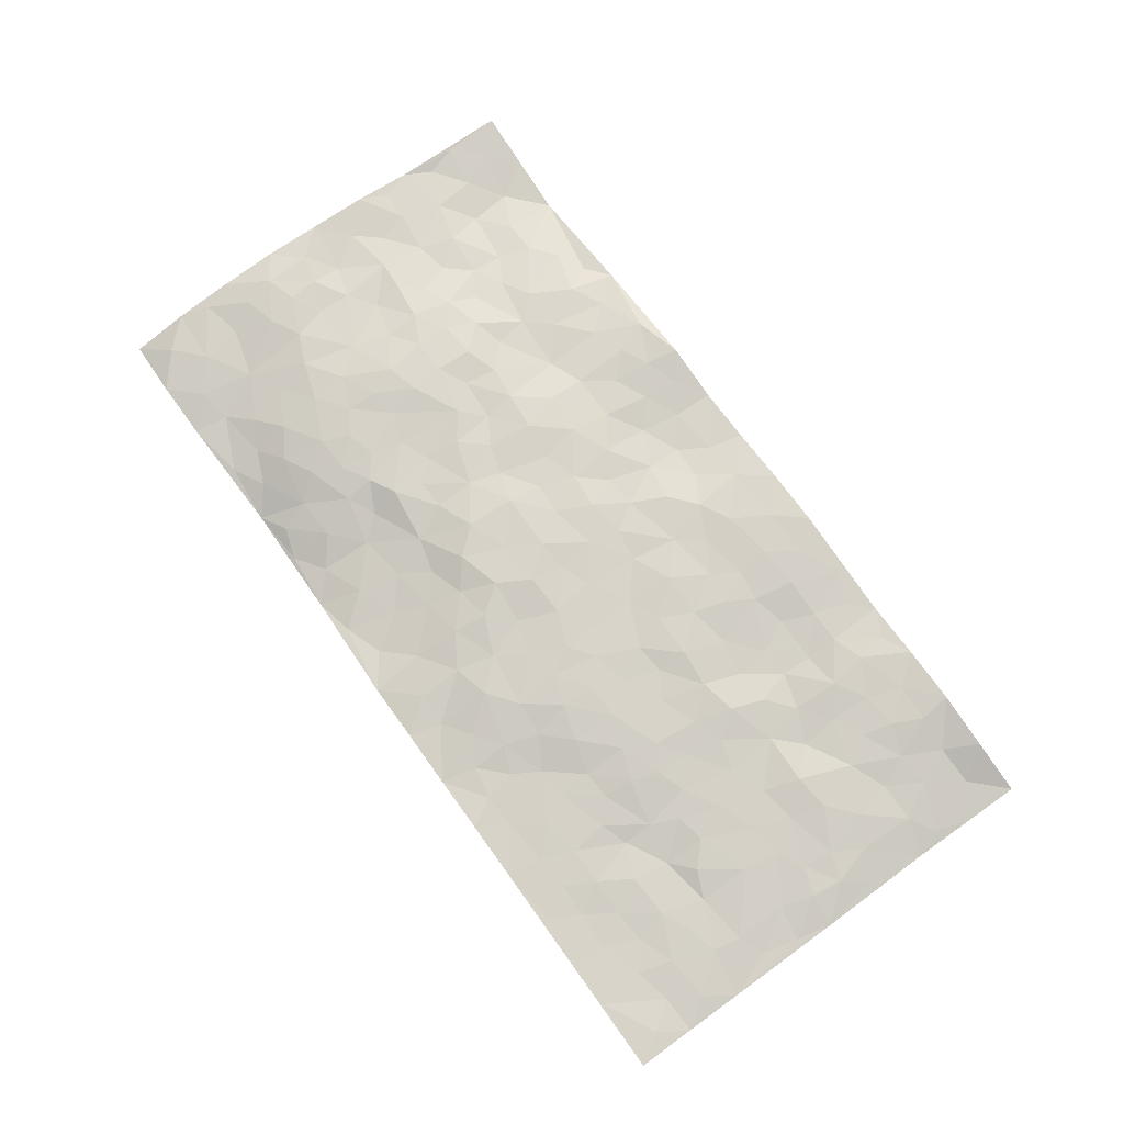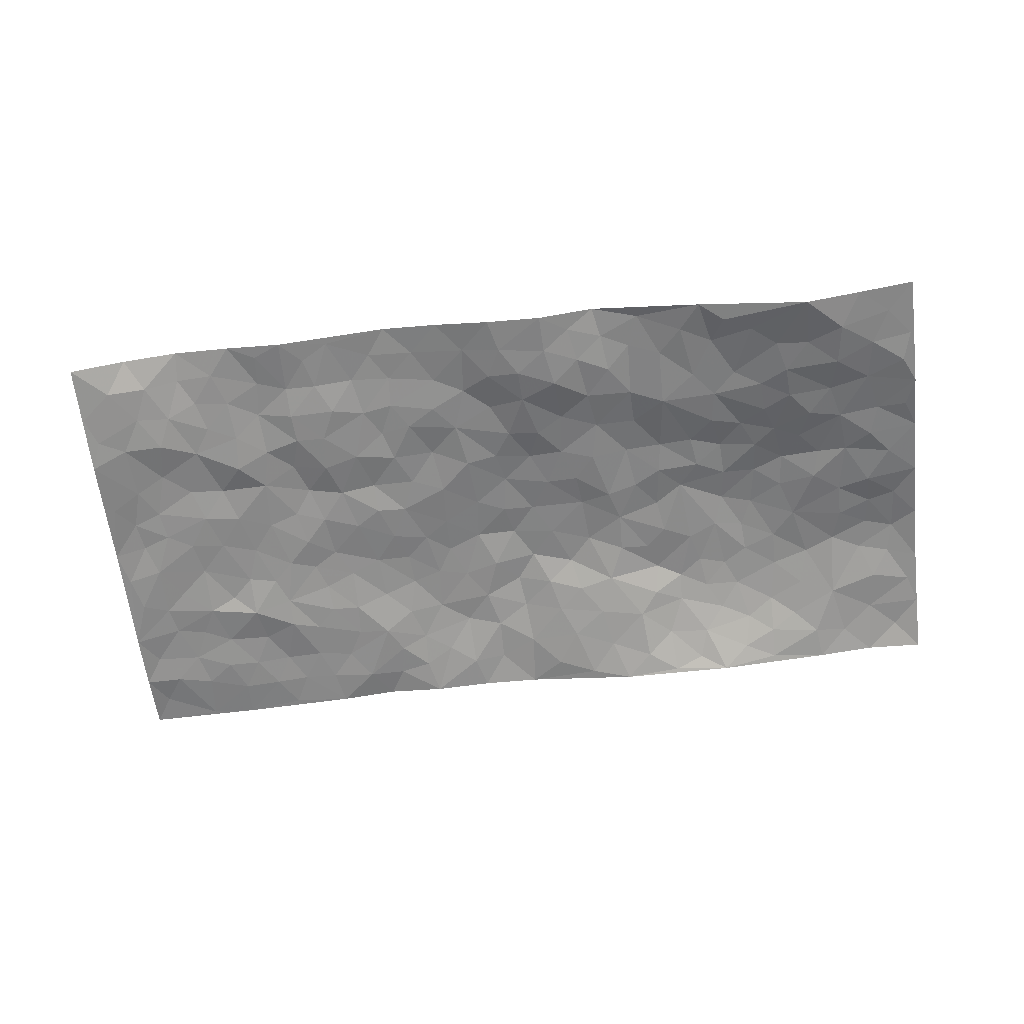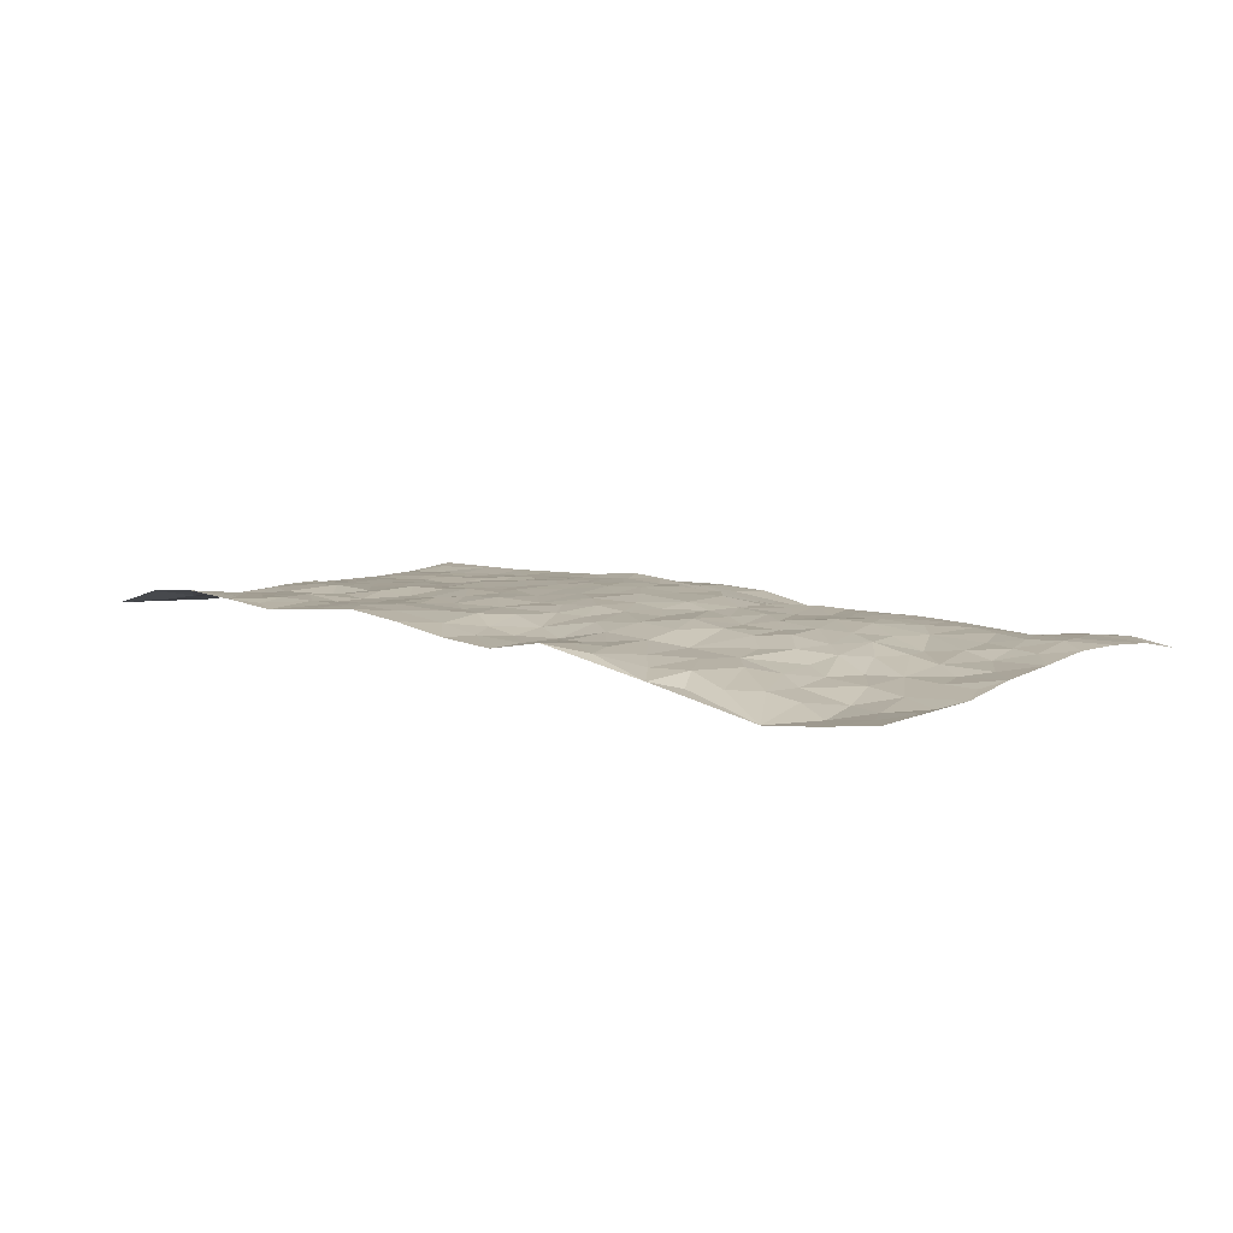
<metadata>
{"format":"obj","ext":"obj","renderer":"f3d","projection":"perspective","resolution":1024,"background":"white","views":[{"elev":76.3,"azim":53.2,"up":"+Z"},{"elev":-61.1,"azim":-174.3,"up":"+Z"},{"elev":8.7,"azim":-140.4,"up":"+Z"}]}
</metadata>
<code>
v -0.9951 0.03007 -0.03958
v -0.9713 1.02 -0.03725
v 0.9708 -0.009914 -0.03838
v 0.9875 0.9849 -0.02897
v -0.8057 0.412 -0.001111
v -0.9881 0.523 -0.007891
v -0.868 0.3793 0.007474
v -0.01415 0.006025 -0.01945
v -0.9923 0.2751 -0.003051
v -0.9339 0.3607 0.009422
v -0.7511 0.02384 -0.04193
v -0.9943 0.1511 -0.01512
v -0.7219 0.3101 0.006596
v -0.8733 0.02495 -0.02801
v -0.8524 0.3096 0.005832
v -0.5049 0.02681 -0.06899
v -0.972 0.2126 -0.007343
v -0.3033 0.1816 -0.02525
v -0.787 0.3414 0.005933
v -0.8773 0.1426 -0.01132
v -0.9398 0.08751 -0.01635
v -0.8112 0.08595 -0.02358
v -0.6871 0.146 -0.02097
v -0.7398 0.09645 -0.03433
v -0.8874 0.2302 -0.008899
v -0.9225 0.2926 0.004402
v -0.7835 0.1982 -0.01642
v -0.7053 0.2278 -0.00729
v -0.8722 0.508 -0.01424
v -0.9903 0.3989 0.001769
v -0.7272 1.008 -0.07102
v -0.5476 0.2362 0.003235
v 0.2521 0.1559 -0.0003845
v -0.9809 0.7716 -0.0342
v -0.3735 0.4035 0.008162
v -0.7824 0.7695 -0.03351
v -0.7973 0.8455 -0.05369
v -0.5895 0.4572 0.01928
v -0.6042 0.6201 0.001377
v -0.4847 1.008 -0.02648
v -0.9601 0.7087 -0.02622
v -0.6676 0.5791 0.007375
v -0.3893 0.7628 -0.009558
v -0.5192 0.2932 0.01048
v -0.47 0.2379 0.001947
v -0.5067 0.1763 -0.009749
v -0.4504 0.6475 0.005102
v -0.3694 0.5695 0.007474
v 0.1628 0.473 0.0188
v -0.3434 0.2347 -0.01193
v -0.212 0.6182 0.01416
v -0.3768 0.639 0.01011
v -0.314 0.07461 -0.04905
v -0.6276 0.7231 -0.02013
v -0.4049 0.2069 -0.006296
v -0.8769 0.637 -0.02485
v -0.04356 0.3519 0.02981
v 0.05155 0.3418 0.01633
v 0.2955 0.4486 0.01079
v -0.09734 0.5566 0.02336
v -0.1677 0.5622 0.01838
v 0.09169 0.6311 0.01386
v -0.6424 0.3618 0.009236
v -0.7545 0.5915 -0.005699
v -0.9514 0.8308 -0.0431
v -0.5727 0.1457 -0.0187
v -0.3811 0.03243 -0.06114
v -0.8028 0.4852 -0.006157
v -0.63 0.1886 -0.008673
v -0.6293 0.04136 -0.05154
v -0.2576 0.01868 -0.0607
v -0.6298 0.1089 -0.03452
v -0.5605 0.07495 -0.04671
v -0.445 0.05654 -0.05057
v -0.463 0.1209 -0.03075
v -0.8944 0.7057 -0.02611
v -0.9682 0.8952 -0.03761
v -0.7427 0.5267 -0.00923
v 0.005837 1.002 -0.001359
v -0.8053 0.6929 -0.02544
v -0.5715 0.3292 0.01108
v -0.5192 0.4745 0.02172
v 0.004807 0.5743 0.02516
v -0.05313 0.487 0.03002
v -0.001021 0.4228 0.0315
v -0.1335 0.138 -0.02363
v -0.5712 0.6834 -0.002779
v -0.922 0.5829 -0.01836
v -0.7335 0.706 -0.02789
v -0.4578 0.3093 0.009893
v -0.6422 0.2828 0.005519
v -0.5023 0.6993 -0.007016
v -0.1768 0.4912 0.02529
v -0.2671 0.4436 0.01711
v -0.65 0.664 -0.00779
v -0.02165 0.1217 -0.008347
v -0.4197 0.5216 0.01435
v -0.3515 0.2978 0.01258
v -0.2439 0.5109 0.01618
v -0.1859 0.3874 0.02617
v -0.985 0.6479 -0.01587
v -0.7094 0.6395 -0.00774
v -0.8189 0.5981 -0.01458
v -0.3732 0.1246 -0.02775
v -0.5266 0.5464 0.01356
v -0.6912 0.4229 0.003251
v -0.136 0.3287 0.02481
v -0.1555 0.2582 -0.001508
v -0.5212 0.6247 0.01077
v 0.1104 0.7298 0.01489
v -0.01202 0.2182 0.0125
v -0.07881 0.2794 0.0108
v -0.001589 0.2911 0.02429
v -0.4371 0.3757 0.00876
v -0.2044 0.195 -0.01799
v -0.6613 0.5043 0.007488
v -0.5652 0.3952 0.01752
v -0.5001 0.4049 0.01348
v -0.3109 0.5326 0.01303
v -0.2649 0.3584 0.01257
v -0.3602 0.4767 0.01619
v -0.2326 0.2804 -0.0001498
v -0.0957 0.4158 0.02715
v -0.6007 0.5467 0.01329
v -0.09955 0.206 -0.006148
v -0.2244 0.1063 -0.03387
v -0.4081 0.2694 0.006761
v -0.9369 0.4602 -0.001277
v -0.8763 0.442 -0.0002183
v 0.08811 0.4235 0.02648
v 0.2019 0.2359 0.0149
v 0.08019 0.5178 0.02223
v 0.0161 0.4905 0.02415
v 0.1621 0.3924 0.02337
v 0.7919 0.4872 -0.02151
v 0.2172 0.4323 0.01875
v 0.2615 0.3108 0.01642
v 0.159 0.5668 0.01407
v 0.1292 1 0.01605
v -0.2946 0.6284 0.01884
v 0.4307 0.8752 0.008464
v 0.4987 0.992 0.002982
v -0.2127 0.7881 0.004437
v -0.05415 0.8678 -0.008532
v -0.3287 0.3578 0.01104
v -0.4629 0.5775 0.007199
v -0.08538 0.06088 -0.02982
v -0.1704 0.03444 -0.04438
v 0.1098 0.004503 -0.01598
v 0.01756 0.8629 0.001077
v -0.01601 0.7031 0.01191
v 0.4146 0.1937 -0.01525
v 0.3363 0.2863 0.005603
v 0.5918 0.5198 -0.007785
v 0.5255 0.5412 -0.000595
v 0.4477 0.1319 -0.01808
v 0.5165 0.2232 -0.02161
v 0.4113 0.3575 0.002922
v 0.02222 0.6432 0.01743
v -0.0601 0.6323 0.02306
v -0.1456 0.7362 0.011
v -0.08615 0.6978 0.01088
v -0.0576 0.7948 -0.0005708
v -0.1374 0.6389 0.01842
v 0.02257 0.7774 0.01348
v 0.2532 0.9969 0.02734
v -0.01379 0.9304 -0.004061
v -0.2666 0.8535 2.747e-05
v -0.1955 0.8863 -0.001401
v -0.3144 0.7889 0.0007464
v -0.2391 1.005 0.01431
v -0.2278 0.7044 0.01505
v -0.3183 0.7091 0.01039
v -0.1372 0.8342 -0.009643
v -0.1164 1.004 -0.009101
v 0.2208 0.7451 0.01373
v 0.1747 0.6665 0.02184
v 0.328 0.5924 0.01735
v 0.2601 0.521 0.0136
v 0.2676 0.6641 0.01474
v 0.4279 0.74 -0.0003724
v 0.3578 0.6801 0.005901
v 0.2891 0.7312 0.01714
v 0.07286 0.9318 0.01069
v 0.08131 0.8249 0.01603
v 0.1489 0.8583 0.01935
v 0.2553 0.8715 0.0236
v 0.326 0.791 0.01363
v 0.2322 0.5939 0.01743
v -0.8793 0.8848 -0.05006
v -0.6801 0.8293 -0.03925
v -0.8694 0.7934 -0.03814
v -0.8493 1.014 -0.05659
v -0.9165 0.9586 -0.04569
v -0.8067 0.9353 -0.06358
v -0.7304 0.8985 -0.04864
v -0.6017 0.9406 -0.03664
v -0.6593 0.8983 -0.03876
v -0.6871 0.7594 -0.03022
v -0.5599 0.8259 -0.01786
v -0.621 0.7934 -0.02693
v -0.5093 0.9117 -0.01745
v -0.3889 0.8868 -0.005861
v -0.5399 0.9696 -0.03802
v -0.4637 0.8261 -0.01228
v -0.4395 0.9454 -0.01544
v -0.3415 0.981 0.003173
v -0.5117 0.7716 -0.01346
v -0.3174 0.909 0.003803
v -0.2545 0.9371 0.007974
v 0.1591 0.7851 0.01248
v 0.2586 0.8027 0.01703
v 0.1939 0.9331 0.02257
v 0.3974 0.8085 0.002236
v 0.3435 0.8773 0.0199
v 0.3898 0.9782 0.01391
v 0.2956 0.935 0.02456
v 0.4494 0.9427 0.008365
v 0.3796 0.4899 0.004461
v 0.325 0.5265 0.006877
v 0.4857 0.5989 0.009145
v 0.4344 0.6597 -0.0002631
v 0.407 0.5841 0.008562
v 0.3451 0.1886 -0.01534
v 0.4782 0.3298 -0.00531
v 0.4595 0.518 0.0009189
v 0.3441 0.3844 0.01088
v -0.1196 0.9194 -0.00905
v -0.1781 0.9636 0.002058
v 0.3117 0.1318 -0.01364
v 0.6021 0.00953 -0.03044
v 0.196 0.3322 0.01965
v 0.2681 0.3825 0.01754
v 0.5774 0.2429 -0.03159
v 0.7468 0.9874 0.01885
v 0.9751 0.2387 -0.04833
v 0.4976 0.8065 -0.001671
v 0.7181 0.4788 -0.01618
v 0.4924 0.7412 -0.003056
v 0.9792 0.4875 -0.04088
v 0.6644 0.2881 -0.03594
v 0.5082 0.4628 -0.007141
v 0.7743 0.303 -0.03324
v 0.5594 0.4099 -0.01242
v 0.4797 -0.001225 -0.02521
v 0.08247 0.2533 0.01293
v 0.4964 0.0735 -0.02414
v 0.1284 0.319 0.01961
v 0.4106 0.2639 -0.01061
v 0.8703 0.2548 -0.03458
v 0.6406 0.4547 -0.01182
v 0.5695 0.07783 -0.02763
v 0.4476 0.4215 0.003856
v 0.6046 0.3656 -0.01801
v 0.2799 0.2305 0.002402
v 0.4728 0.2676 -0.01515
v 0.2544 0.07808 -0.01237
v 0.3576 0.0003075 -0.01238
v 0.2338 0.002128 -0.02045
v 0.1914 0.1143 -0.002941
v 0.05832 0.1718 0.004166
v 0.1365 0.189 0.01371
v 0.6054 0.1425 -0.02622
v 0.776 0.4135 -0.02023
v 0.7429 0.2138 -0.03187
v 0.6424 0.07518 -0.03442
v 0.6669 0.3772 -0.01815
v 0.7147 0.3307 -0.02299
v 0.8836 0.3155 -0.0346
v 0.7467 0.5587 -0.01621
v 0.6849 0.1394 -0.03458
v 0.7568 0.1425 -0.03976
v 0.8386 0.3576 -0.02857
v 0.9402 0.3383 -0.04352
v 0.8854 0.4278 -0.03332
v 0.5778 0.3075 -0.02266
v 0.8131 0.09731 -0.04027
v 0.3229 0.06203 -0.01418
v 0.4018 0.0664 -0.02333
v 0.05902 0.07996 -0.004767
v 0.1312 0.07428 -0.01243
v 0.9812 0.7361 -0.04846
v 0.7236 0.07215 -0.03847
v 0.6492 0.2101 -0.02824
v 0.9601 0.4127 -0.04131
v 0.9084 0.4973 -0.02646
v 0.8042 0.2418 -0.03195
v 0.5256 0.1443 -0.02326
v 0.7241 -0.005386 -0.03529
v 0.501 0.3889 -0.003103
v 0.9327 0.05314 -0.03872
v 0.9729 0.1143 -0.04729
v 0.8346 0.1711 -0.03599
v 0.8922 0.1142 -0.04388
v 0.8203 0.0004491 -0.0367
v 0.933 0.1772 -0.03976
v 0.6671 0.5481 -0.01262
v 0.6947 0.6243 -0.003176
v 0.5878 0.6293 -0.005452
v 0.8308 0.6808 -0.01357
v 0.6368 0.7637 -0.004665
v 0.9594 0.6119 -0.0395
v 0.7711 0.632 -0.008218
v 0.8581 0.584 -0.01975
v 0.7386 0.7339 -0.009797
v 0.8477 0.5198 -0.02358
v 0.919 0.562 -0.02691
v 0.896 0.6475 -0.02496
v 0.6438 0.6845 -0.01334
v 0.5698 0.717 -0.002036
v 0.5129 0.669 0.004709
v 0.861 0.8399 -0.01822
v 0.721 0.8613 0.002181
v 0.8173 0.7655 -0.02174
v 0.9028 0.7652 -0.0287
v 0.7882 0.833 -0.009936
v 0.9816 0.8605 -0.03812
v 0.7008 0.7934 -0.003835
v 0.9592 0.7978 -0.0381
v 0.7527 0.9205 0.009086
v 0.8691 0.9828 0.008178
v 0.6223 0.9906 0.01232
v 0.8303 0.9138 -0.007549
v 0.9152 0.9151 -0.02307
v 0.6719 0.9262 0.007492
v 0.5654 0.8942 0.01076
v 0.4994 0.8753 0.007681
v 0.5602 0.9626 0.007277
v 0.5766 0.8145 0.008172
v 0.6444 0.8529 0.003231
f 29 6 128
f 12 21 20
f 26 10 9
f 55 45 46
f 27 19 15
f 26 9 17
f 101 6 88
f 12 1 21
f 7 15 19
f 125 86 96
f 84 123 85
f 129 29 128
f 25 27 15
f 12 20 17
f 73 75 66
f 22 14 11
f 26 17 25
f 9 12 17
f 25 15 26
f 5 129 7
f 52 146 48
f 55 18 50
f 7 19 5
f 20 27 25
f 124 82 105
f 41 76 34
f 20 14 22
f 14 20 21
f 14 21 1
f 24 22 11
f 24 27 22
f 72 66 69
f 69 32 91
f 70 24 11
f 24 23 27
f 17 20 25
f 27 20 22
f 10 15 7
f 10 26 15
f 23 28 27
f 27 13 19
f 28 23 69
f 13 27 28
f 119 121 94
f 10 7 129
f 6 30 128
f 9 10 30
f 36 192 80
f 80 102 89
f 118 81 44
f 64 103 78
f 115 126 86
f 45 32 46
f 91 63 13
f 129 68 29
f 95 87 54
f 95 54 199
f 202 40 204
f 82 97 105
f 29 88 6
f 18 55 104
f 148 126 71
f 38 82 124
f 50 18 122
f 117 82 38
f 5 19 106
f 82 117 118
f 80 64 102
f 127 45 55
f 194 77 190
f 98 35 114
f 39 124 105
f 127 50 98
f 106 19 13
f 66 75 46
f 39 95 42
f 63 117 38
f 95 89 102
f 101 56 76
f 51 140 99
f 18 53 126
f 62 83 132
f 45 127 90
f 112 113 57
f 103 29 68
f 130 85 58
f 109 39 105
f 35 94 121
f 113 246 58
f 151 165 163
f 120 100 94
f 114 127 98
f 192 190 65
f 95 39 87
f 36 191 37
f 67 104 74
f 56 101 88
f 13 63 106
f 192 34 76
f 268 241 243
f 108 115 125
f 93 84 60
f 133 84 85
f 156 288 157
f 101 76 41
f 80 103 64
f 105 97 146
f 99 61 51
f 92 109 47
f 125 96 111
f 158 227 153
f 75 104 55
f 69 66 32
f 81 91 32
f 106 78 68
f 42 64 78
f 77 34 65
f 24 70 72
f 75 73 16
f 16 71 67
f 2 34 77
f 13 28 91
f 103 56 88
f 56 80 76
f 72 69 23
f 11 16 70
f 16 73 70
f 16 67 74
f 115 18 126
f 24 72 23
f 73 72 70
f 16 74 75
f 72 73 66
f 32 45 44
f 84 83 60
f 66 46 32
f 78 106 116
f 117 63 81
f 67 53 104
f 103 68 78
f 69 91 28
f 36 80 89
f 106 38 116
f 106 68 5
f 81 118 117
f 62 132 138
f 32 44 81
f 53 67 71
f 57 58 85
f 123 100 107
f 93 60 61
f 33 230 224
f 8 96 147
f 132 133 130
f 140 48 119
f 93 100 123
f 122 98 50
f 164 60 160
f 53 71 126
f 125 112 108
f 193 194 195
f 75 55 46
f 63 91 81
f 56 103 80
f 196 198 31
f 18 104 53
f 121 48 97
f 38 106 63
f 118 97 82
f 97 35 121
f 51 172 140
f 130 134 49
f 87 39 109
f 288 252 263
f 97 114 35
f 47 43 92
f 57 113 58
f 248 130 58
f 34 101 41
f 114 90 127
f 116 124 42
f 145 94 35
f 118 114 97
f 167 79 175
f 98 145 35
f 85 123 57
f 43 47 52
f 199 36 89
f 42 78 116
f 159 83 62
f 88 29 103
f 74 104 75
f 118 44 90
f 173 140 172
f 42 95 102
f 190 192 37
f 65 190 77
f 89 95 199
f 125 111 112
f 92 87 109
f 18 115 122
f 177 180 176
f 112 57 107
f 109 105 146
f 93 94 100
f 285 286 275
f 96 86 147
f 137 232 131
f 57 123 107
f 87 92 208
f 49 134 136
f 132 130 49
f 161 164 162
f 50 127 55
f 122 108 107
f 122 107 100
f 48 140 52
f 118 90 114
f 99 119 94
f 123 84 93
f 36 37 192
f 48 121 119
f 120 122 100
f 39 42 124
f 38 124 116
f 248 58 246
f 44 45 90
f 98 122 120
f 146 52 47
f 94 93 99
f 168 209 170
f 212 183 188
f 202 197 200
f 42 102 64
f 107 108 112
f 99 93 61
f 8 280 96
f 112 111 113
f 125 115 86
f 115 108 122
f 128 30 10
f 5 68 129
f 10 129 128
f 132 49 138
f 83 84 133
f 130 133 85
f 83 133 132
f 248 134 130
f 156 152 224
f 151 110 165
f 212 186 211
f 153 224 249
f 254 251 244
f 246 261 262
f 225 158 249
f 49 136 179
f 185 184 150
f 214 188 181
f 181 188 182
f 161 163 174
f 143 170 172
f 110 211 185
f 184 79 167
f 174 228 169
f 62 110 159
f 163 150 144
f 210 169 229
f 170 143 168
f 176 211 110
f 98 120 145
f 94 145 120
f 48 146 97
f 109 146 47
f 148 86 126
f 147 86 148
f 71 8 148
f 8 147 148
f 244 276 254
f 232 136 134
f 174 143 161
f 60 83 160
f 163 162 151
f 159 160 83
f 261 281 262
f 259 281 149
f 219 220 59
f 246 113 111
f 33 255 131
f 157 256 152
f 137 255 153
f 230 278 279
f 262 260 33
f 154 155 242
f 131 255 137
f 248 131 232
f 281 280 149
f 259 258 278
f 220 179 59
f 159 151 160
f 162 160 151
f 164 61 60
f 228 174 144
f 144 174 163
f 159 110 151
f 161 172 164
f 186 184 185
f 161 162 163
f 61 164 51
f 160 162 164
f 187 217 213
f 150 163 165
f 205 202 200
f 79 184 139
f 170 43 173
f 174 169 143
f 161 143 172
f 167 144 150
f 176 180 183
f 172 170 173
f 223 226 221
f 185 150 165
f 99 140 119
f 207 206 203
f 172 51 164
f 43 52 173
f 173 52 140
f 167 175 228
f 228 229 169
f 210 168 169
f 177 110 62
f 189 138 179
f 62 138 177
f 136 232 233
f 181 182 222
f 150 184 167
f 178 180 189
f 49 179 138
f 177 138 189
f 180 178 182
f 178 179 220
f 307 308 304
f 222 223 221
f 215 187 188
f 176 183 212
f 187 213 186
f 214 215 188
f 185 211 186
f 237 181 239
f 182 188 183
f 110 185 165
f 216 215 141
f 211 176 212
f 182 183 180
f 176 110 177
f 213 184 186
f 178 189 179
f 177 189 180
f 195 190 37
f 197 198 200
f 195 194 190
f 34 192 65
f 80 192 76
f 37 196 195
f 194 2 77
f 193 2 194
f 196 37 191
f 31 193 195
f 198 196 191
f 31 195 196
f 199 201 191
f 197 204 31
f 198 191 201
f 31 198 197
f 201 199 54
f 36 199 191
f 54 208 201
f 208 43 205
f 208 54 87
f 198 201 200
f 206 205 203
f 43 170 203
f 210 207 209
f 40 202 206
f 31 204 40
f 197 202 204
f 208 205 200
f 43 203 205
f 205 206 202
f 203 209 207
f 171 40 207
f 40 206 207
f 208 200 201
f 43 208 92
f 170 209 203
f 168 143 169
f 207 210 171
f 168 210 209
f 188 187 212
f 212 187 186
f 166 139 213
f 184 213 139
f 237 214 181
f 215 214 141
f 216 141 218
f 213 217 166
f 142 166 216
f 217 216 166
f 187 215 217
f 216 217 215
f 237 141 214
f 142 216 218
f 223 222 182
f 179 136 59
f 223 220 219
f 267 238 251
f 237 327 141
f 223 182 178
f 158 290 253
f 220 223 178
f 59 233 227
f 233 59 136
f 248 246 131
f 153 249 158
f 251 254 267
f 223 219 226
f 111 261 246
f 297 251 238
f 276 256 157
f 167 228 144
f 229 228 175
f 175 171 229
f 229 171 210
f 260 257 33
f 265 271 272
f 266 289 283
f 269 243 250
f 249 224 152
f 266 283 271
f 227 233 137
f 253 227 158
f 325 313 320
f 135 264 275
f 310 329 239
f 270 298 297
f 249 256 225
f 275 273 269
f 311 222 221
f 155 154 299
f 234 276 157
f 310 311 299
f 222 239 181
f 221 226 155
f 266 263 252
f 242 290 244
f 264 273 275
f 273 264 243
f 242 244 154
f 276 290 225
f 288 234 157
f 240 282 302
f 275 286 306
f 225 290 158
f 234 263 284
f 241 254 276
f 233 232 137
f 137 153 227
f 264 135 238
f 244 251 154
f 260 259 257
f 227 253 219
f 33 224 255
f 154 297 299
f 240 302 307
f 297 154 251
f 264 268 243
f 253 226 219
f 271 284 263
f 277 294 293
f 290 242 253
f 241 234 284
f 59 227 219
f 242 155 226
f 252 245 231
f 157 152 156
f 257 230 33
f 152 256 249
f 278 230 257
f 262 33 131
f 224 153 255
f 259 278 257
f 134 248 232
f 230 279 224
f 96 261 111
f 261 96 280
f 280 281 261
f 246 262 131
f 252 247 245
f 268 267 241
f 283 277 272
f 288 247 252
f 275 274 285
f 295 291 294
f 267 268 264
f 263 234 288
f 309 310 299
f 290 276 244
f 283 272 271
f 267 254 241
f 265 243 241
f 236 240 285
f 297 238 270
f 303 305 298
f 241 276 234
f 221 155 299
f 272 277 293
f 250 243 287
f 286 285 240
f 284 271 265
f 271 263 266
f 295 3 291
f 225 256 276
f 241 284 265
f 289 266 231
f 3 292 291
f 321 235 323
f 293 294 296
f 279 278 258
f 245 279 258
f 279 156 224
f 260 281 259
f 280 8 149
f 262 281 260
f 231 266 252
f 267 264 238
f 306 304 270
f 283 289 295
f 243 269 273
f 236 269 250
f 294 292 296
f 274 236 285
f 269 274 275
f 250 287 293
f 245 289 231
f 236 274 269
f 156 279 247
f 242 226 253
f 247 279 245
f 243 265 287
f 288 156 247
f 265 272 293
f 296 292 236
f 293 287 265
f 295 294 277
f 277 283 295
f 236 250 296
f 289 3 295
f 292 294 291
f 293 296 250
f 300 304 308
f 325 320 235
f 329 330 326
f 270 304 303
f 270 303 298
f 309 305 301
f 135 306 270
f 299 297 298
f 298 309 299
f 238 135 270
f 300 314 305
f 303 300 305
f 304 306 307
f 300 303 304
f 282 319 315
f 322 325 235
f 275 306 135
f 307 306 286
f 240 307 286
f 308 307 302
f 302 282 308
f 308 282 315
f 305 309 298
f 310 309 301
f 310 301 329
f 310 239 311
f 222 311 239
f 299 311 221
f 319 312 315
f 312 323 316
f 301 305 318
f 305 314 316
f 300 308 315
f 316 314 312
f 312 314 315
f 315 314 300
f 323 312 324
f 316 313 318
f 282 4 317
f 330 313 325
f 4 321 324
f 235 320 323
f 282 317 319
f 312 319 317
f 326 325 322
f 316 320 313
f 316 318 305
f 142 218 327
f 327 218 141
f 316 323 320
f 324 312 317
f 4 324 317
f 321 323 324
f 318 313 330
f 328 326 322
f 326 327 329
f 329 327 237
f 326 328 327
f 322 142 328
f 327 328 142
f 329 237 239
f 301 318 330
f 326 330 325
f 330 329 301

</code>
